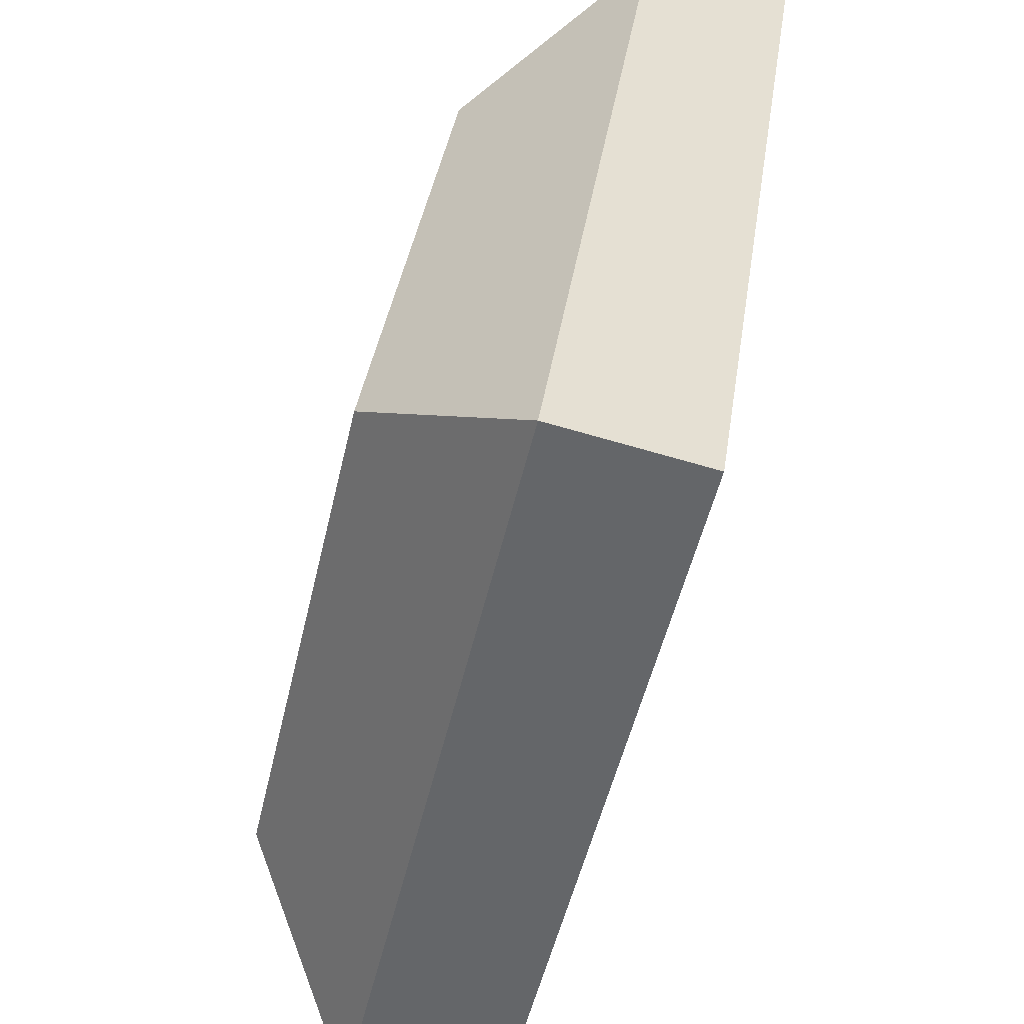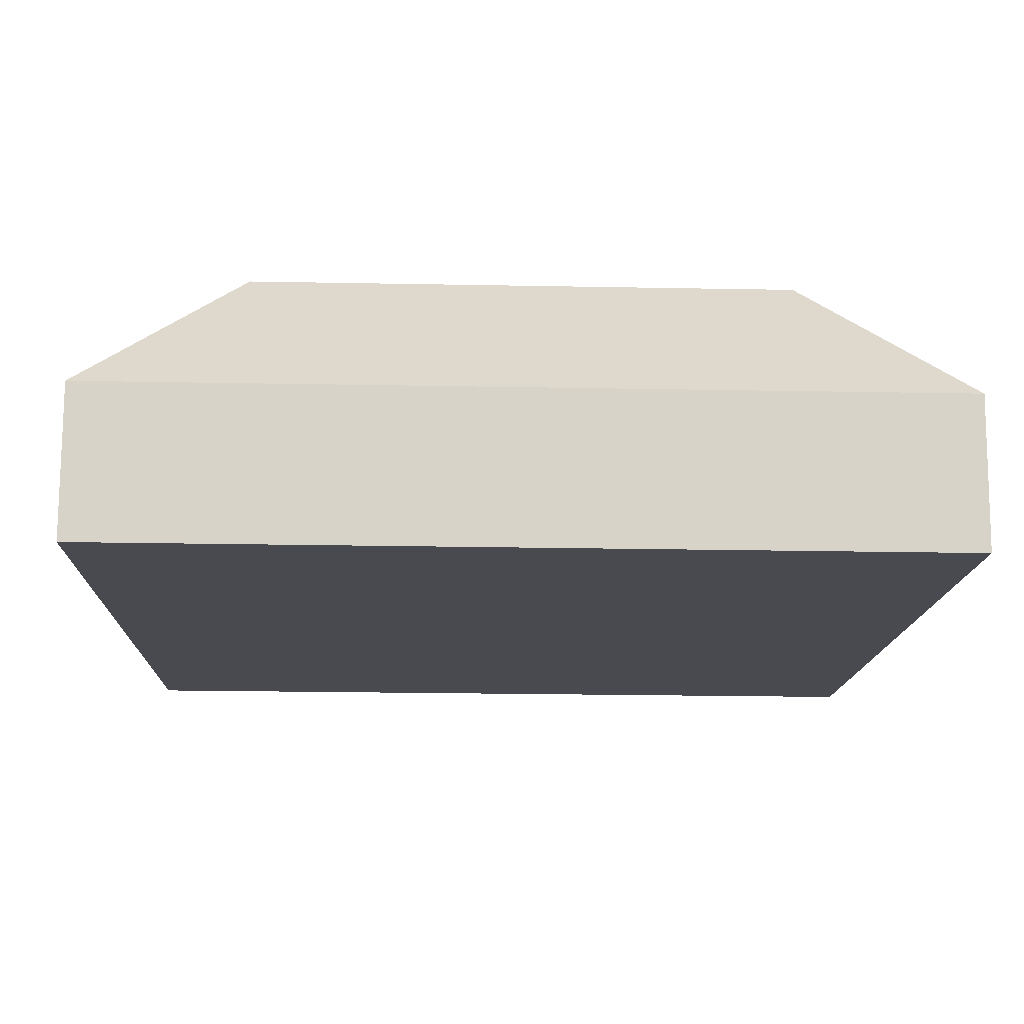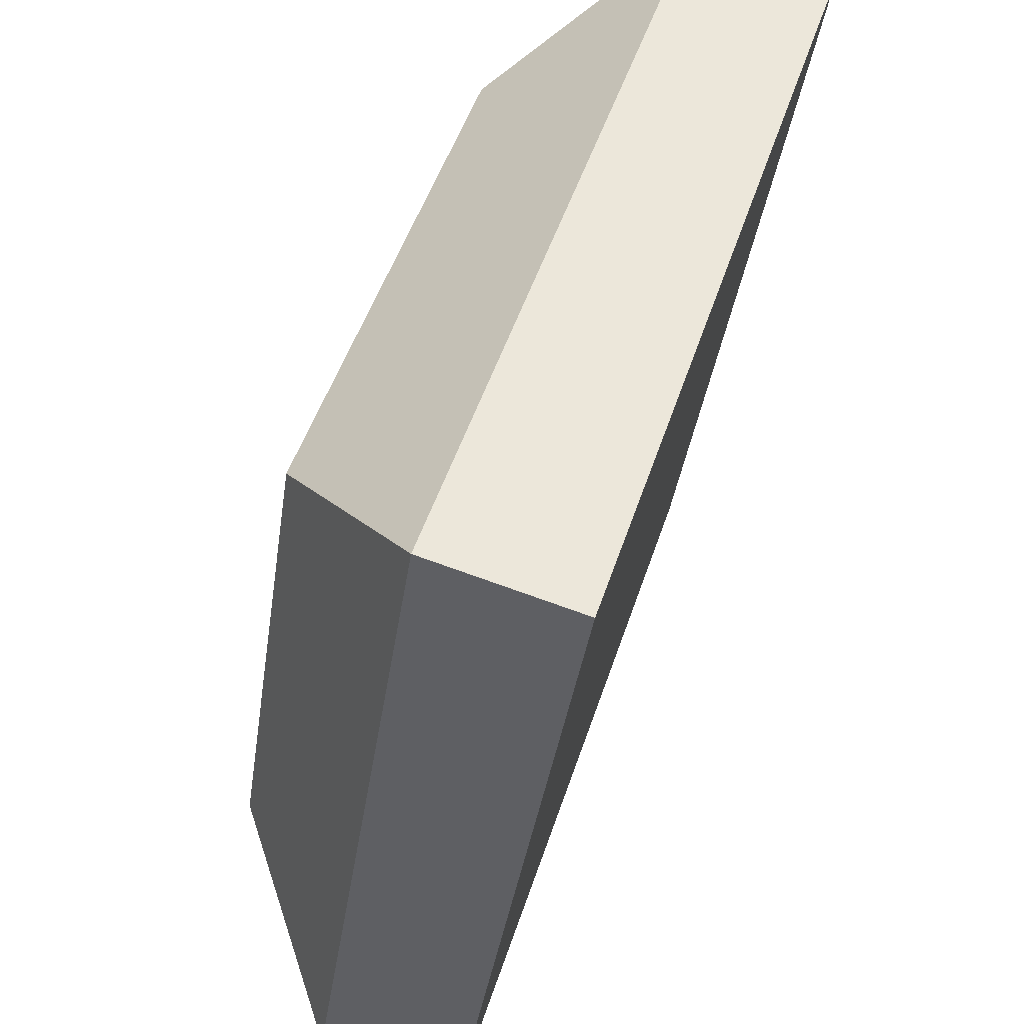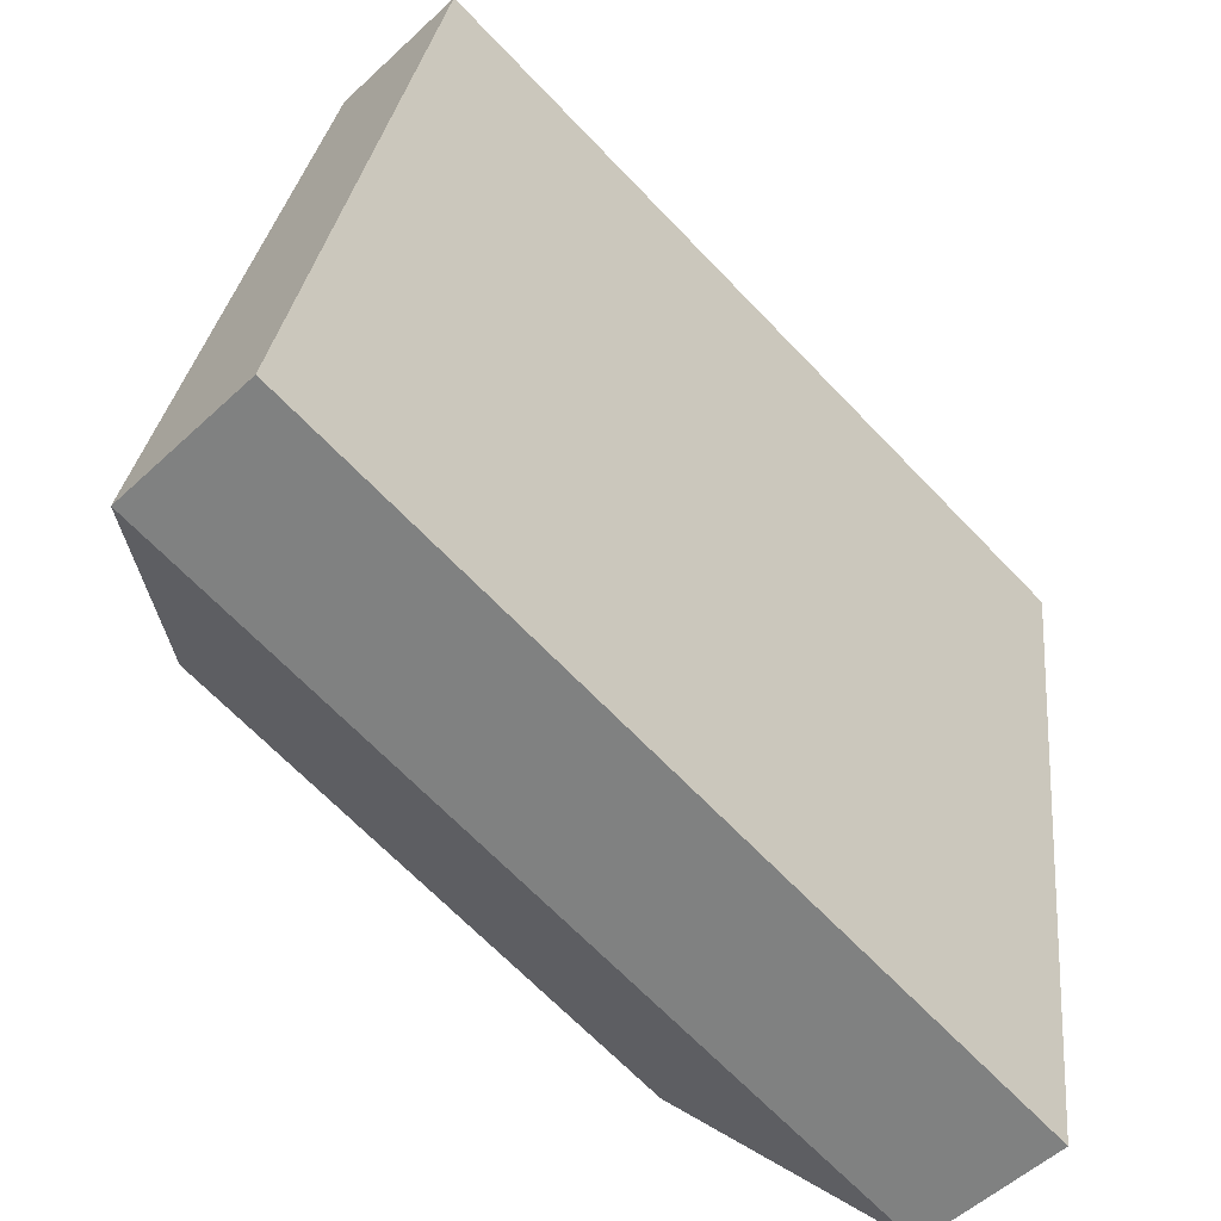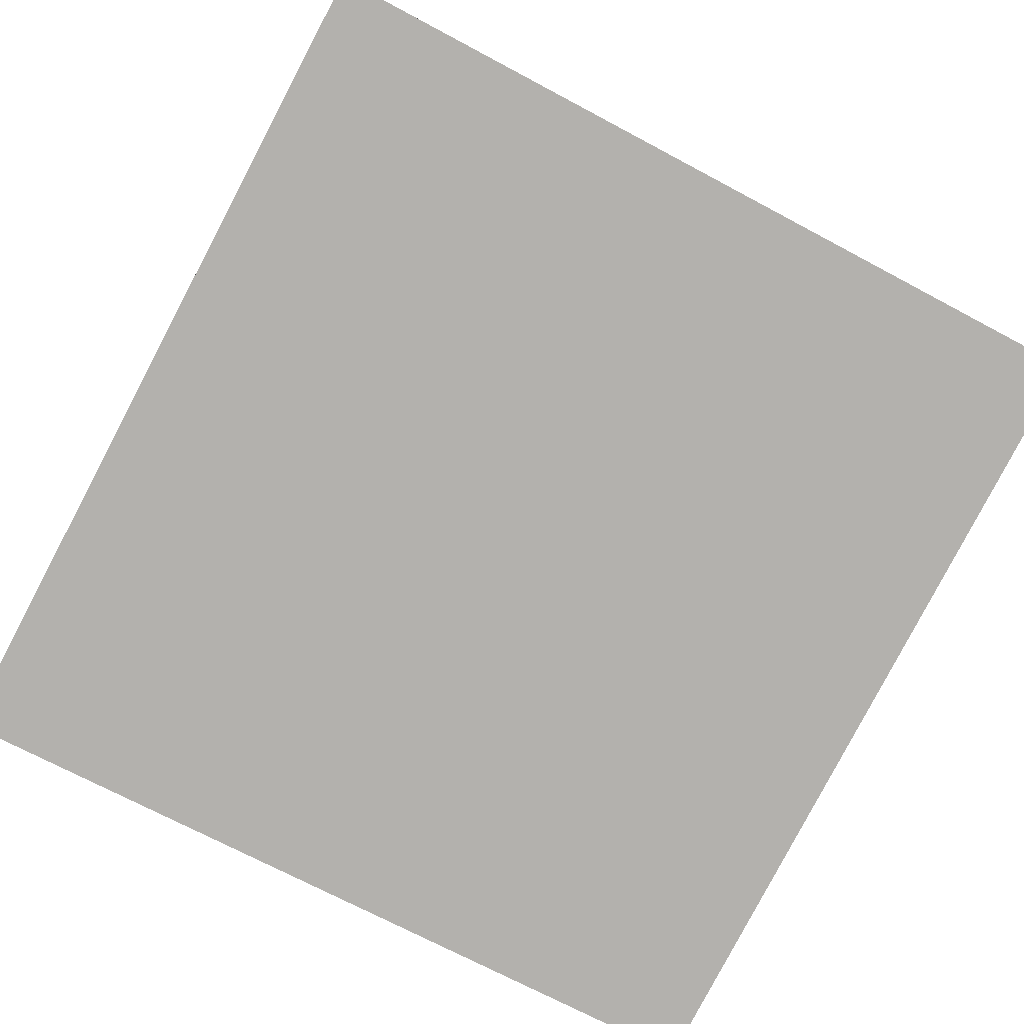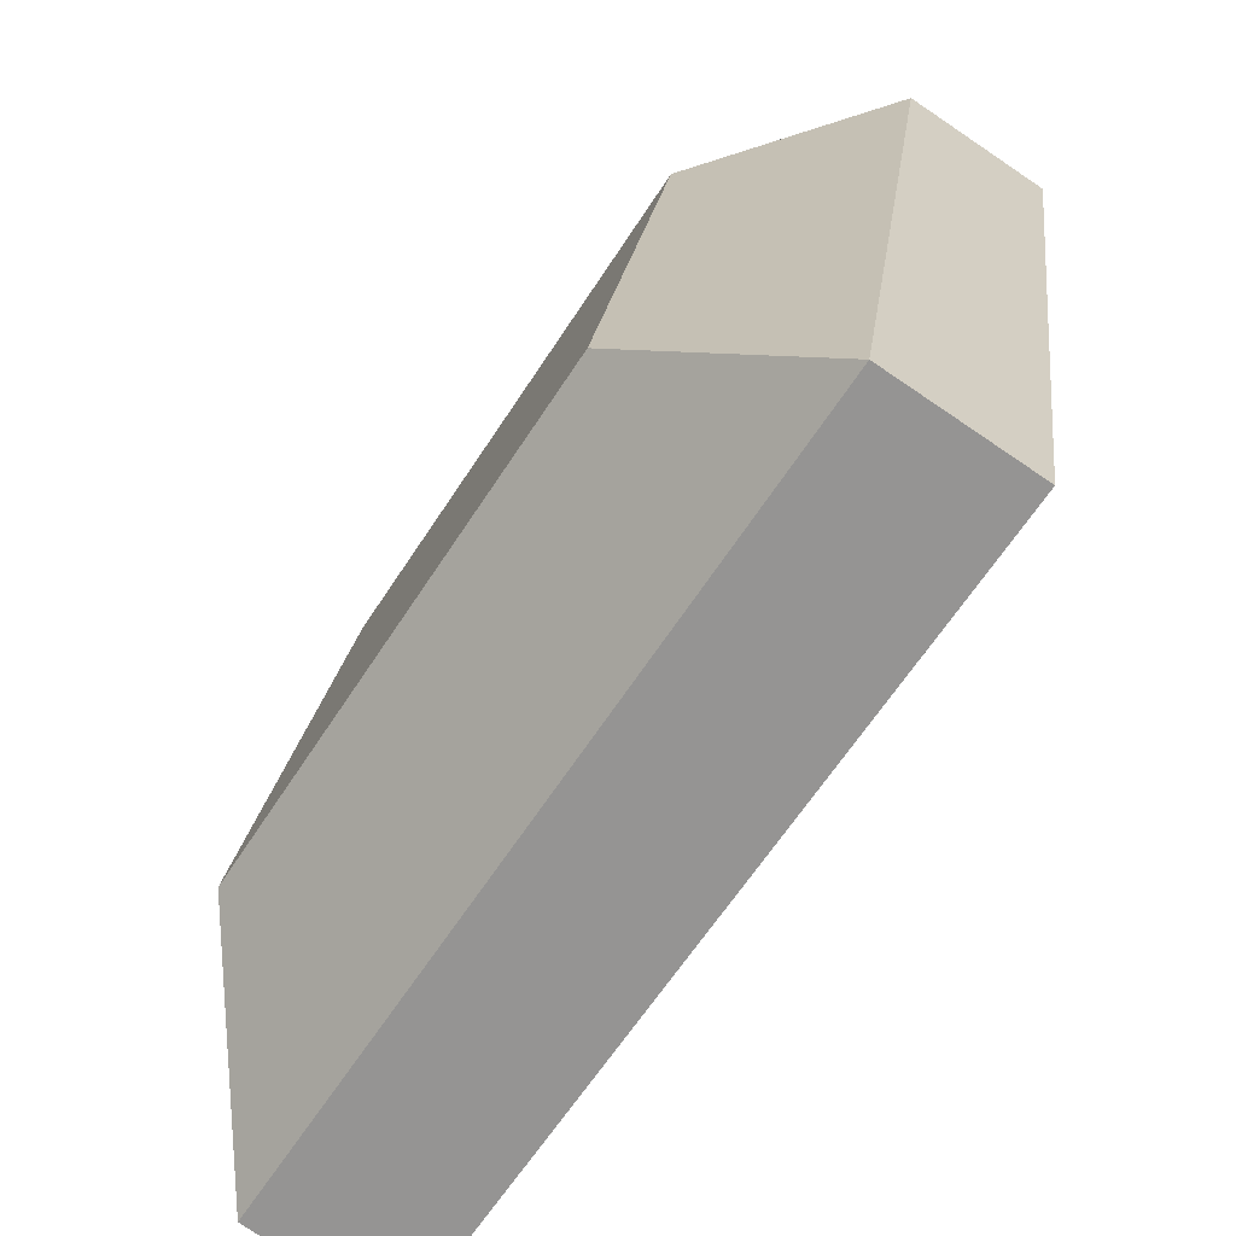
<metadata>
{"format":"obj","ext":"obj","renderer":"f3d","projection":"perspective","resolution":1024,"background":"white","views":[{"elev":-50.9,"azim":-102.8,"up":"+Z"},{"elev":-22.0,"azim":-1.9,"up":"+Y"},{"elev":49.3,"azim":-72.3,"up":"+Z"},{"elev":-67.1,"azim":-46.3,"up":"+Z"},{"elev":-71.3,"azim":151.9,"up":"+Y"},{"elev":-63.7,"azim":-122.9,"up":"+Z"}]}
</metadata>
<code>
o mesh19/mesh19-geometry#mesh19-geometry
v 0.7218 0.05502 0.07765
v 0.6622 0.04413 0.06291
v 0.6752 0.05502 0.07765
v 0.7348 0.04413 0.06291
v 0.6622 0.03313 0.136
v 0.6752 0.04788 0.1251
v 0.7218 0.04788 0.1251
v 0.6622 0.03131 0.06098
v 0.6622 0.02031 0.1341
v 0.7348 0.03313 0.136
v 0.7348 0.03131 0.06098
v 0.7348 0.02031 0.1341
f 1 2 3
f 3 2 1
f 1 4 2
f 2 4 1
f 5 3 2
f 2 3 5
f 6 1 3
f 3 1 6
f 7 4 1
f 1 4 7
f 4 8 2
f 2 8 4
f 5 6 3
f 3 6 5
f 2 9 5
f 5 9 2
f 7 1 6
f 6 1 7
f 10 4 7
f 7 4 10
f 11 8 4
f 4 8 11
f 2 8 9
f 9 8 2
f 5 7 6
f 6 7 5
f 12 5 9
f 9 5 12
f 10 11 4
f 4 11 10
f 10 7 5
f 5 7 10
f 12 8 11
f 11 8 12
f 9 8 12
f 12 8 9
f 10 5 12
f 12 5 10
f 10 12 11
f 11 12 10

</code>
